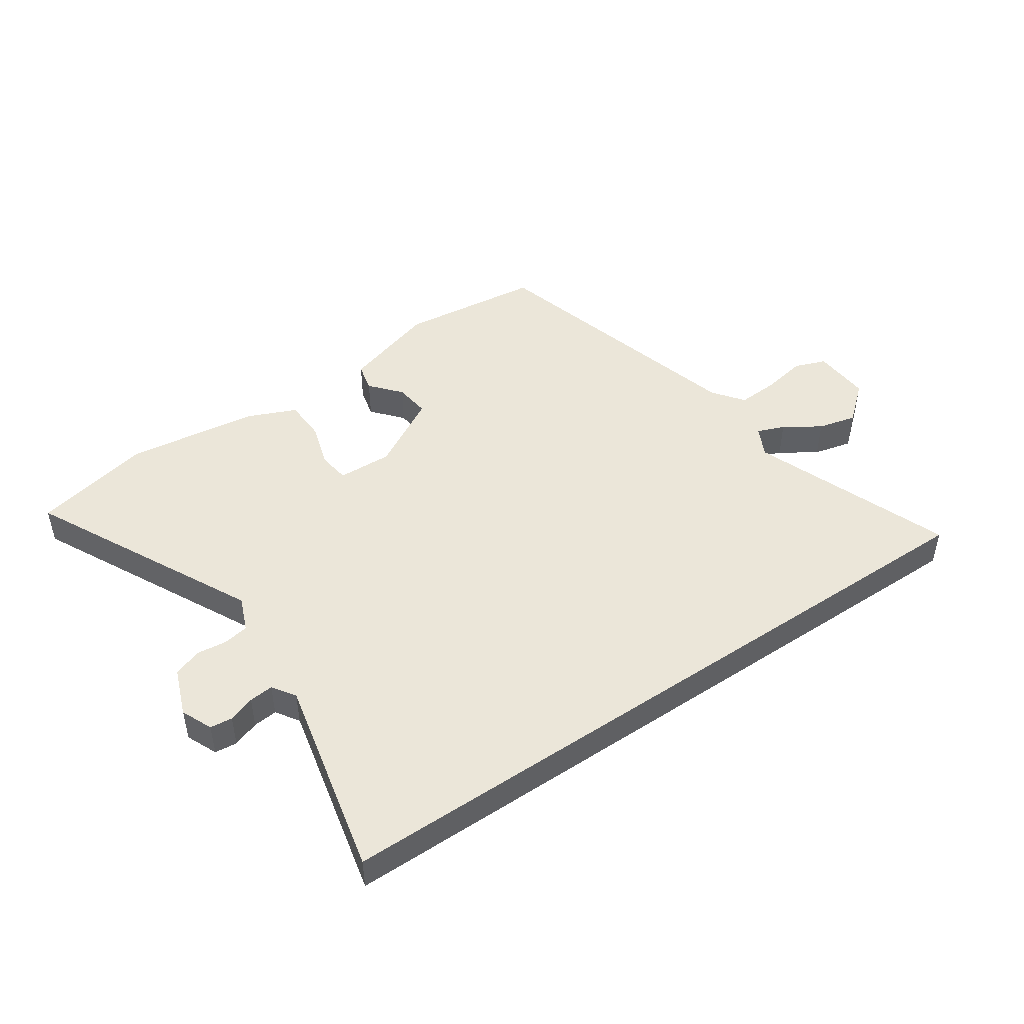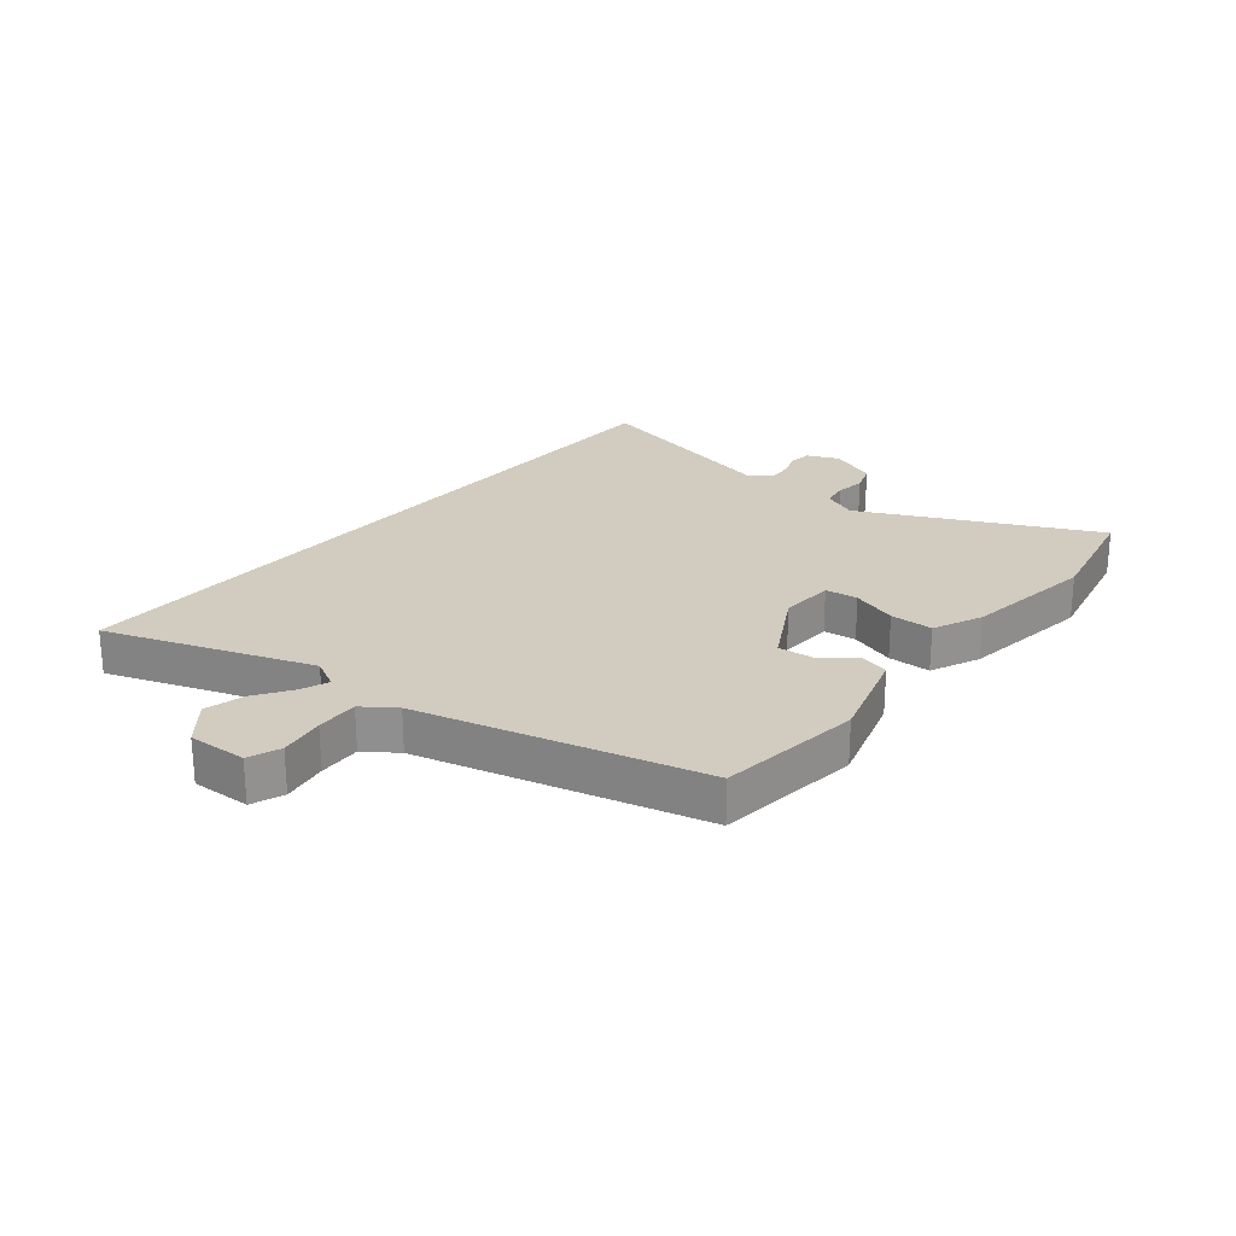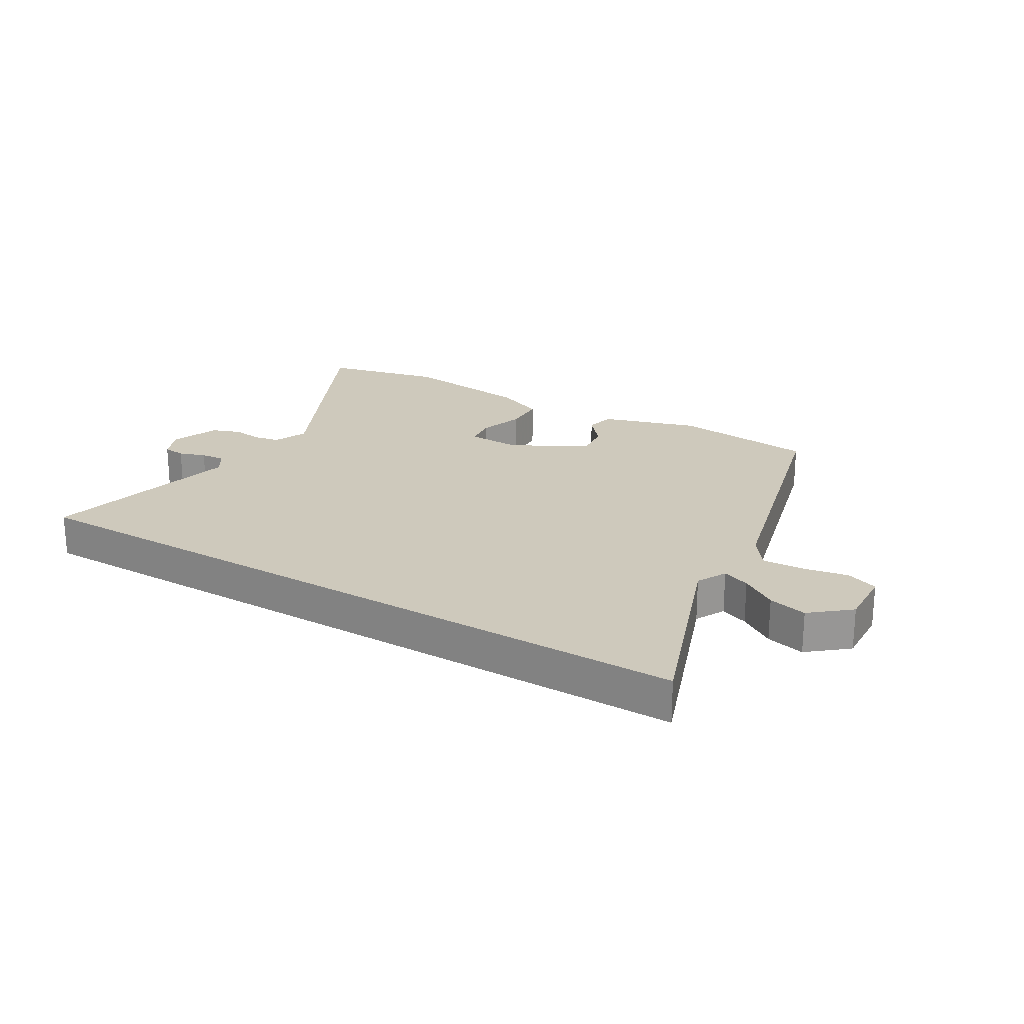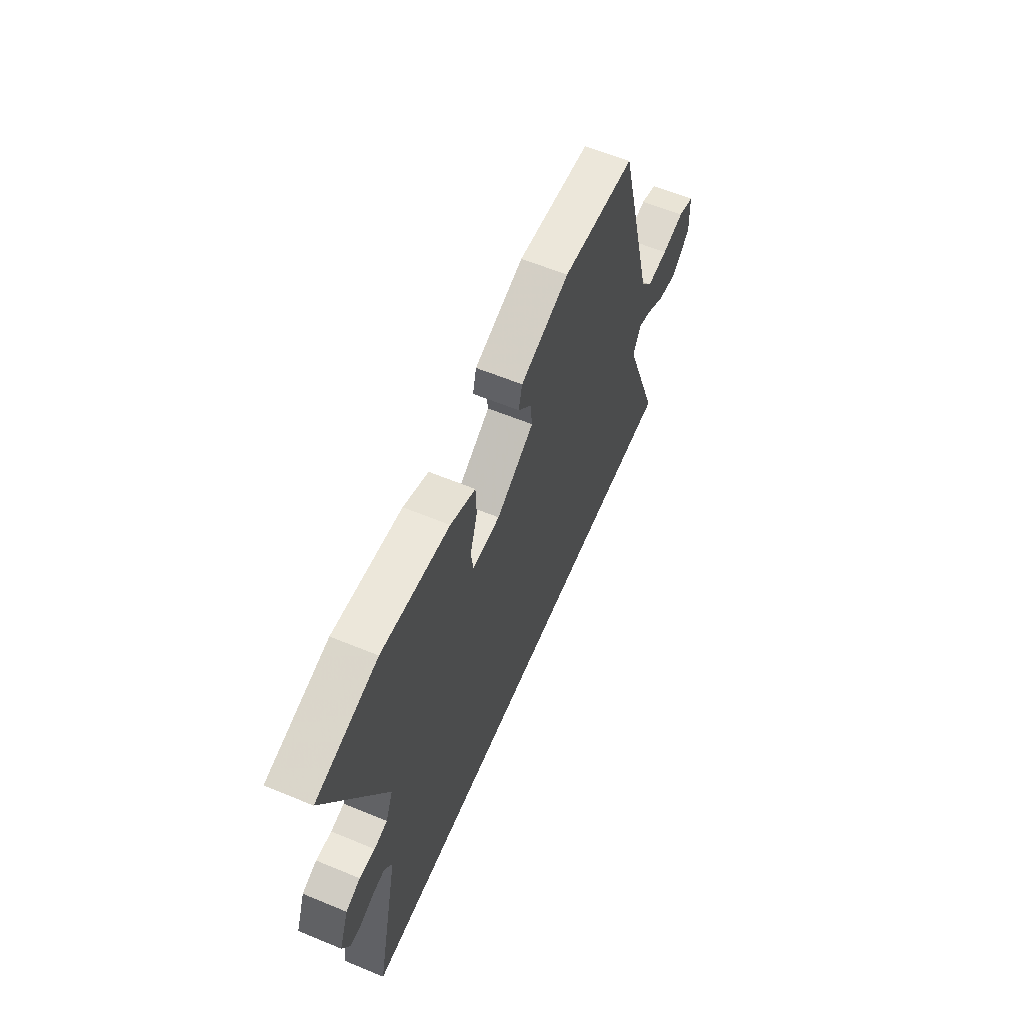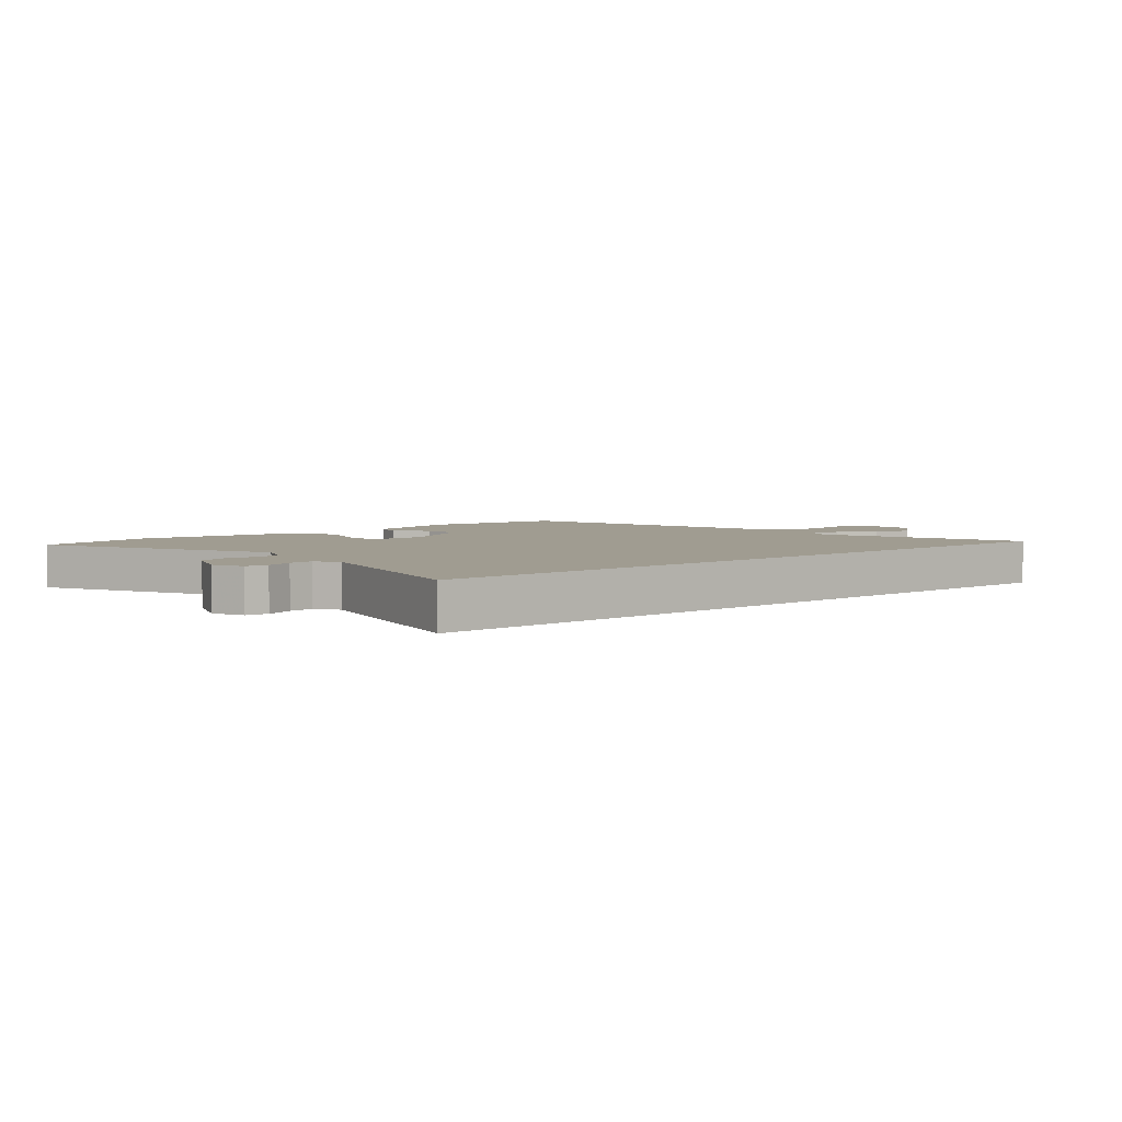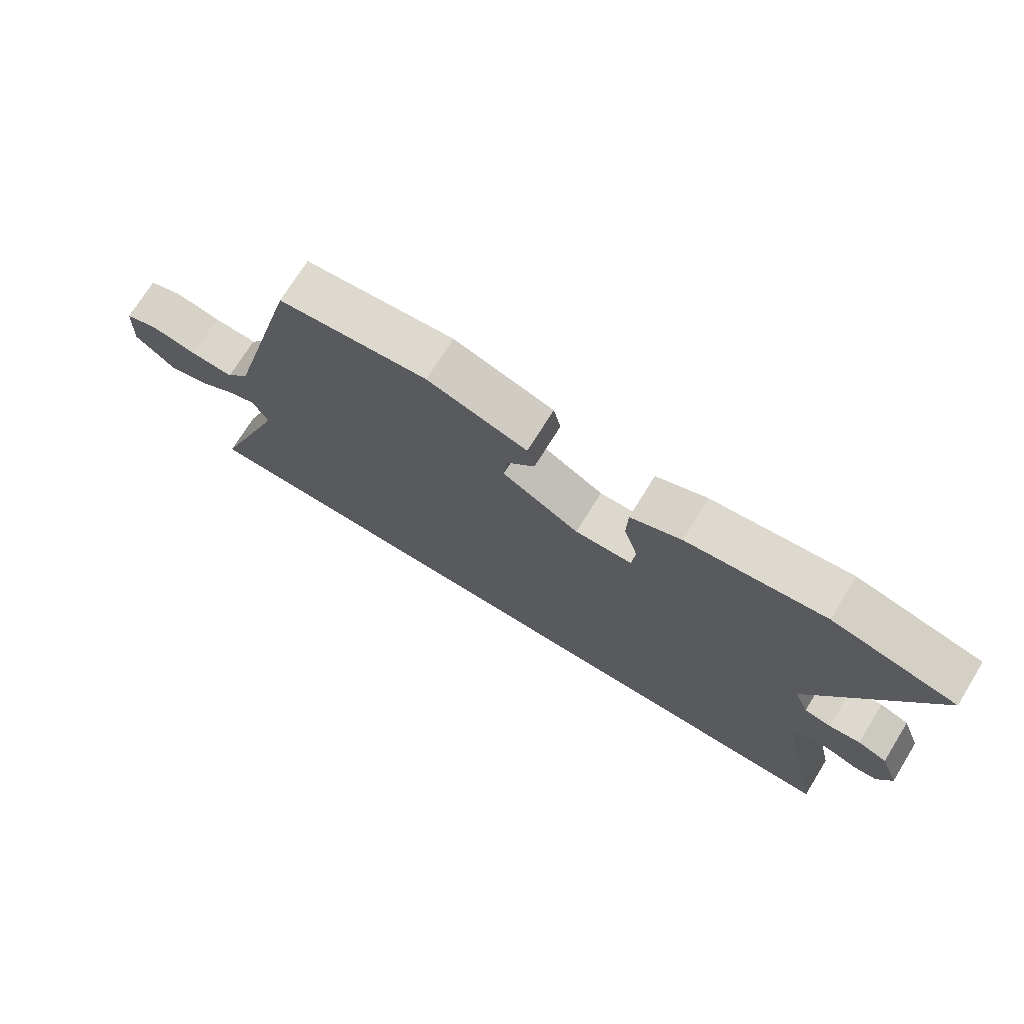
<metadata>
{"format":"obj","ext":"obj","renderer":"f3d","projection":"perspective","resolution":1024,"background":"white","views":[{"elev":46.9,"azim":145.6,"up":"+Y"},{"elev":24.1,"azim":-50.1,"up":"+Y"},{"elev":22.4,"azim":-148.8,"up":"+Y"},{"elev":60.5,"azim":112.9,"up":"+Z"},{"elev":4.3,"azim":140.4,"up":"+Y"},{"elev":72.8,"azim":31.8,"up":"+Z"}]}
</metadata>
<code>
v 0.572 0.07 -0.5
v -0.649 0.07 -0.5
v -0.524 0.07 -0.158
v -0.55 0.07 -0.107
v -0.597 0.07 -0.125
v -0.658 0.07 -0.165
v -0.724 0.07 -0.181
v -0.789 0.07 -0.126
v -0.784 0.07 -0.027
v -0.73 0.07 -0.007
v -0.654 0.07 -0.021
v -0.583 0.07 -0.025
v -0.544 0.07 0.028
v -0.42 0.07 0.496
v -0.177 0.07 0.523
v -0.014 0.07 0.472
v -0.002 0.07 0.422
v -0.046 0.07 0.37
v -0.053 0.07 0.309
v 0.073 0.07 0.237
v 0.166 0.07 0.24
v 0.173 0.07 0.295
v 0.149 0.07 0.372
v 0.151 0.07 0.444
v 0.234 0.07 0.48
v 0.459 0.07 0.509
v 0.661 0.07 0.463
v 0.47 0.07 0.077
v 0.494 0.07 0.018
v 0.538 0.07 0.01
v 0.589 0.07 0.016
v 0.637 0.07 -0.002
v 0.668 0.07 -0.083
v 0.645 0.07 -0.136
v 0.607 0.07 -0.14
v 0.562 0.07 -0.124
v 0.521 0.07 -0.12
v 0.495 0.07 -0.159
v 0.572 0 -0.5
v -0.649 0 -0.5
v -0.524 0 -0.158
v -0.55 0 -0.107
v -0.597 0 -0.125
v -0.658 0 -0.165
v -0.724 0 -0.181
v -0.789 0 -0.126
v -0.784 0 -0.027
v -0.73 0 -0.007
v -0.654 0 -0.021
v -0.583 0 -0.025
v -0.544 0 0.028
v -0.42 0 0.496
v -0.177 0 0.523
v -0.014 0 0.472
v -0.002 0 0.422
v -0.046 0 0.37
v -0.053 0 0.309
v 0.073 0 0.237
v 0.166 0 0.24
v 0.173 0 0.295
v 0.149 0 0.372
v 0.151 0 0.444
v 0.234 0 0.48
v 0.459 0 0.509
v 0.661 0 0.463
v 0.47 0 0.077
v 0.494 0 0.018
v 0.538 0 0.01
v 0.589 0 0.016
v 0.637 0 -0.002
v 0.668 0 -0.083
v 0.645 0 -0.136
v 0.607 0 -0.14
v 0.562 0 -0.124
v 0.521 0 -0.12
v 0.495 0 -0.159
f 34 35 36
f 33 34 36
f 32 33 36
f 31 32 36
f 30 31 36
f 29 30 36 37
f 28 29 37 38
f 26 27 28
f 25 26 28
f 24 25 28
f 23 24 28
f 22 23 28
f 21 22 28 38
f 16 17 18
f 15 16 18
f 14 15 18
f 13 14 18
f 12 13 18 19
f 9 10 11
f 8 9 11
f 7 8 11
f 6 7 11
f 5 6 11
f 4 5 11 12
f 12 19 20
f 4 12 20
f 3 4 20
f 20 21 38
f 3 20 38
f 2 3 38
f 1 2 38
f 74 73 72
f 74 72 71
f 74 71 70
f 74 70 69
f 74 69 68
f 75 74 68 67
f 76 75 67 66
f 66 65 64
f 66 64 63
f 66 63 62
f 66 62 61
f 66 61 60
f 76 66 60 59
f 56 55 54
f 56 54 53
f 56 53 52
f 56 52 51
f 57 56 51 50
f 49 48 47
f 49 47 46
f 49 46 45
f 49 45 44
f 49 44 43
f 50 49 43 42
f 58 57 50
f 58 50 42
f 58 42 41
f 76 59 58
f 76 58 41
f 76 41 40
f 76 40 39
f 1 39 40 2
f 2 40 41 3
f 3 41 42 4
f 4 42 43 5
f 5 43 44 6
f 6 44 45 7
f 7 45 46 8
f 8 46 47 9
f 9 47 48 10
f 10 48 49 11
f 11 49 50 12
f 12 50 51 13
f 13 51 52 14
f 14 52 53 15
f 15 53 54 16
f 16 54 55 17
f 17 55 56 18
f 18 56 57 19
f 19 57 58 20
f 20 58 59 21
f 21 59 60 22
f 22 60 61 23
f 23 61 62 24
f 24 62 63 25
f 25 63 64 26
f 26 64 65 27
f 27 65 66 28
f 28 66 67 29
f 29 67 68 30
f 30 68 69 31
f 31 69 70 32
f 32 70 71 33
f 33 71 72 34
f 34 72 73 35
f 35 73 74 36
f 36 74 75 37
f 37 75 76 38
f 38 76 39 1

</code>
